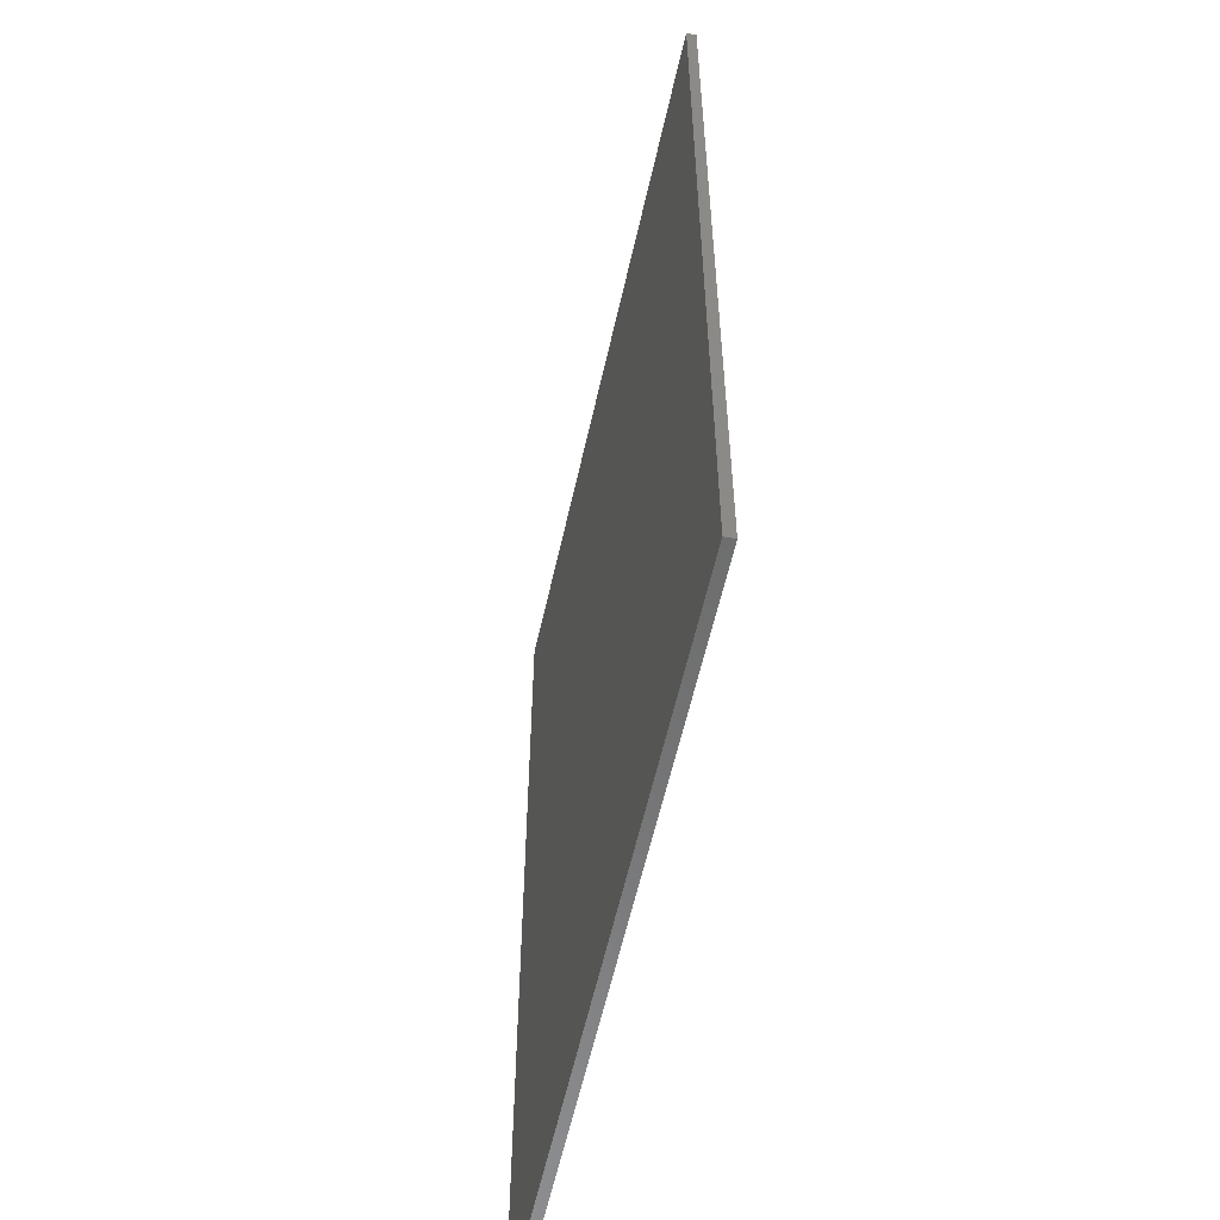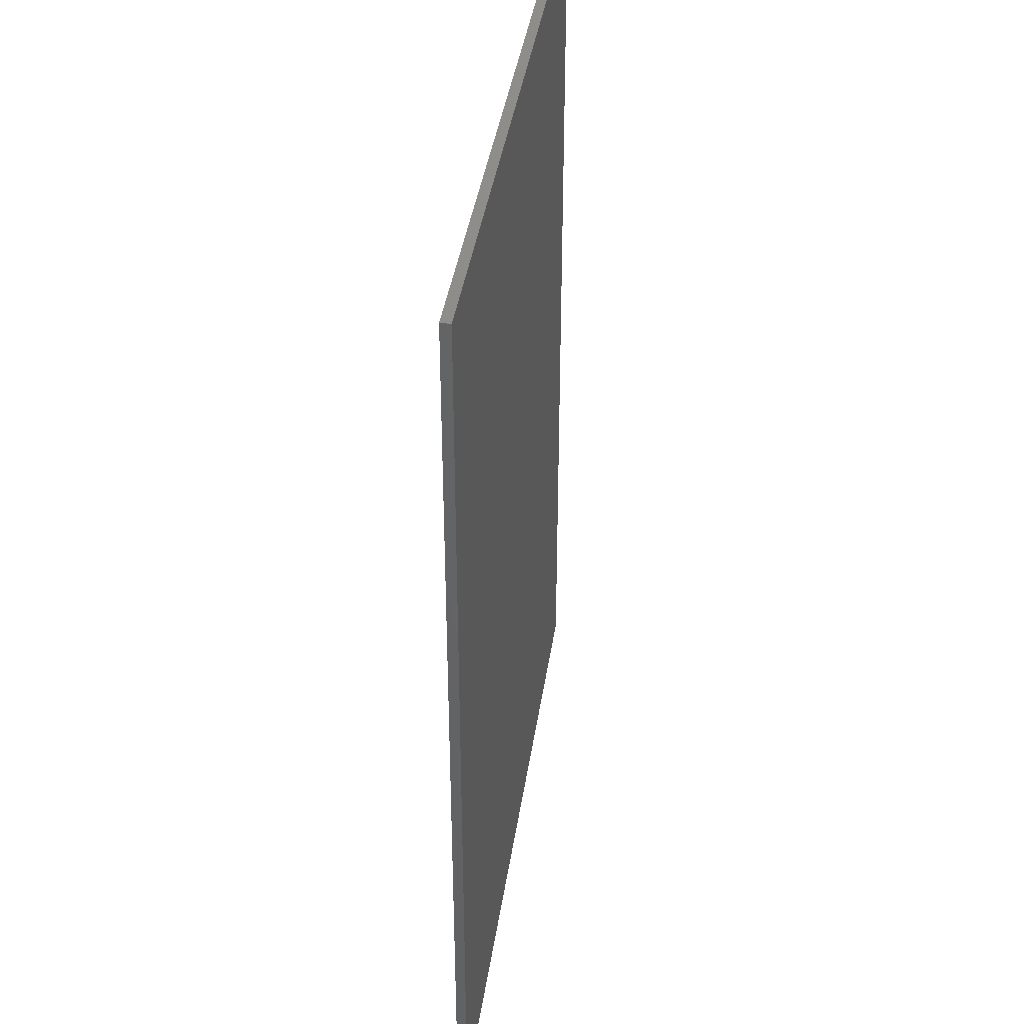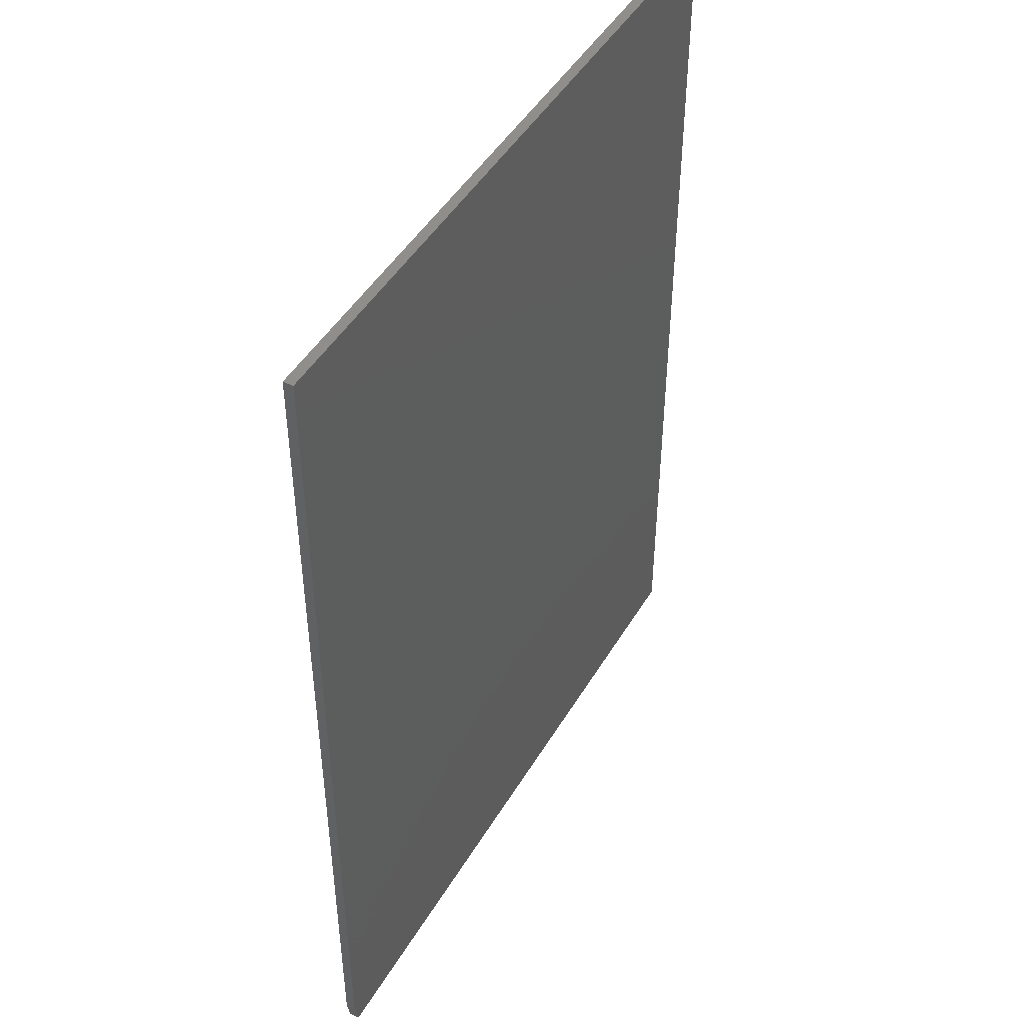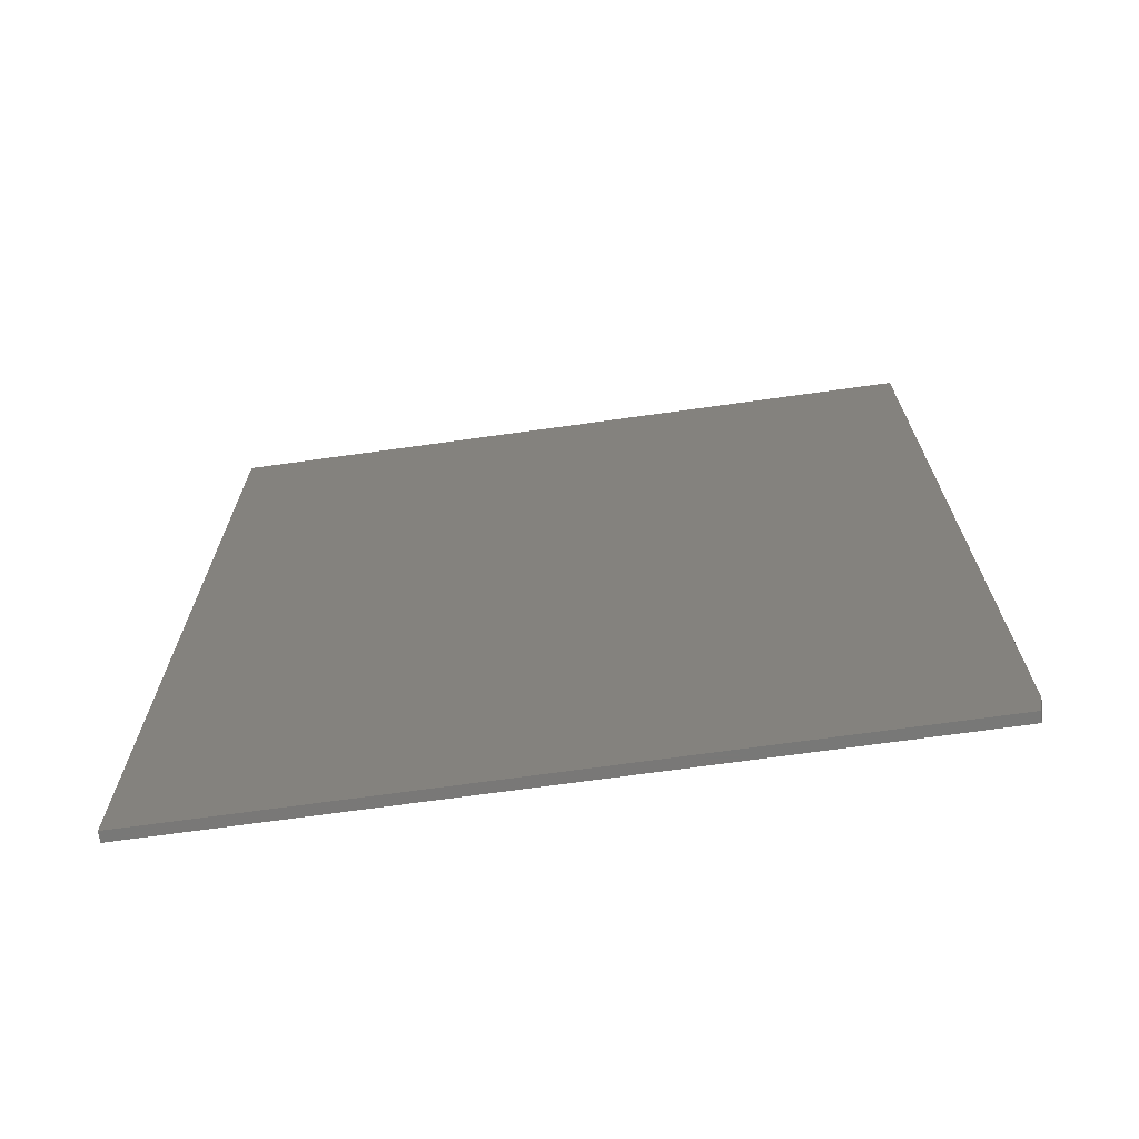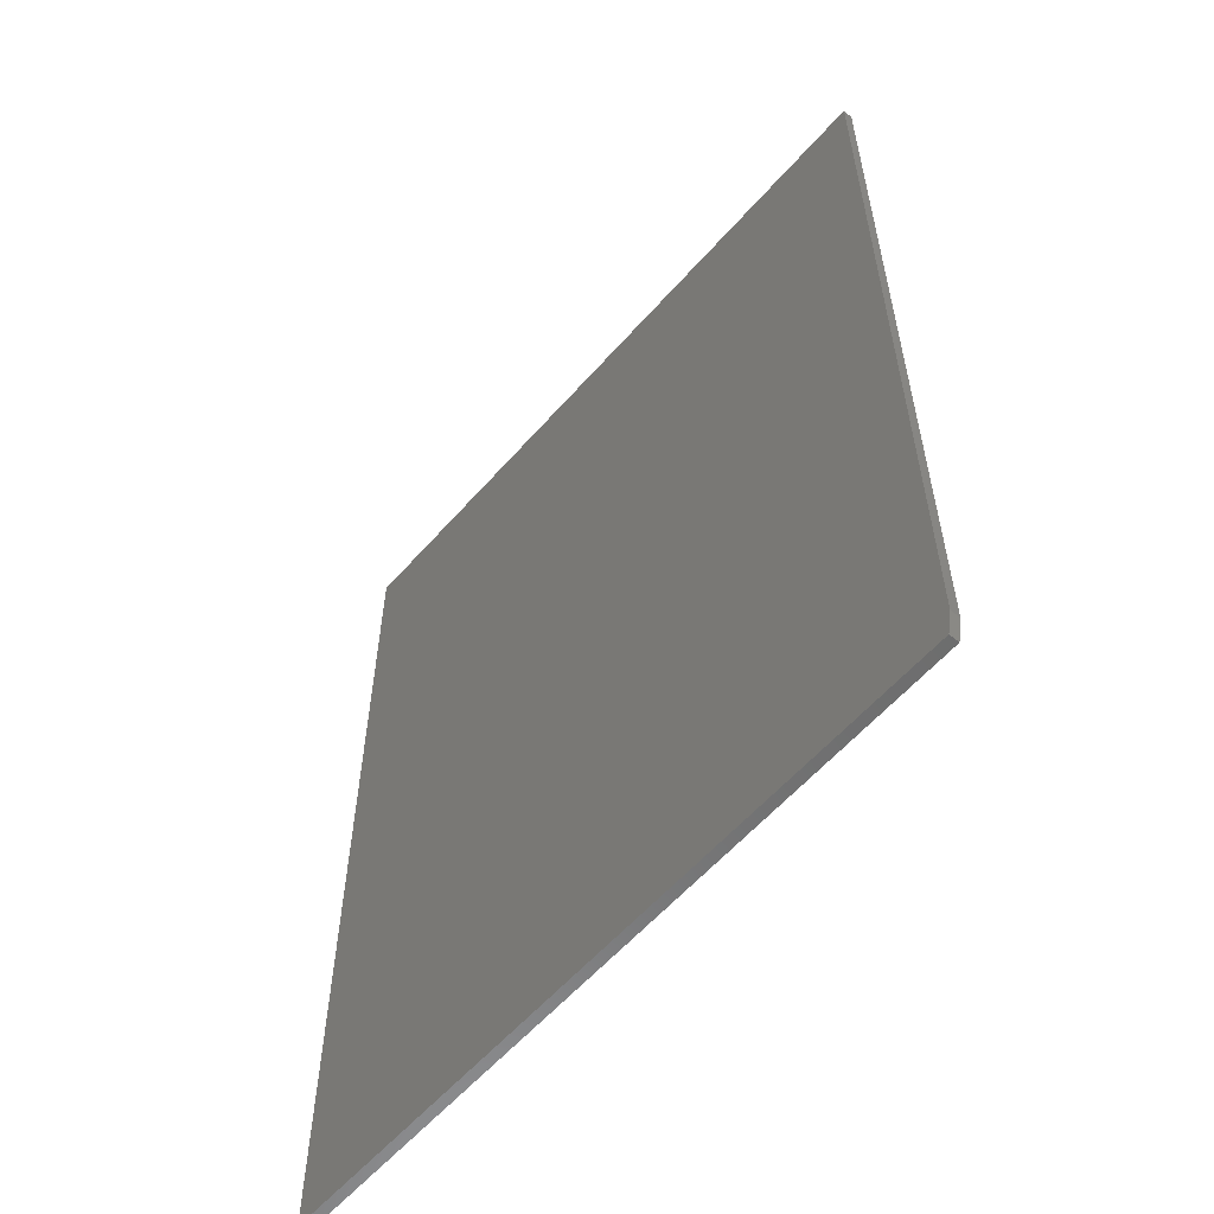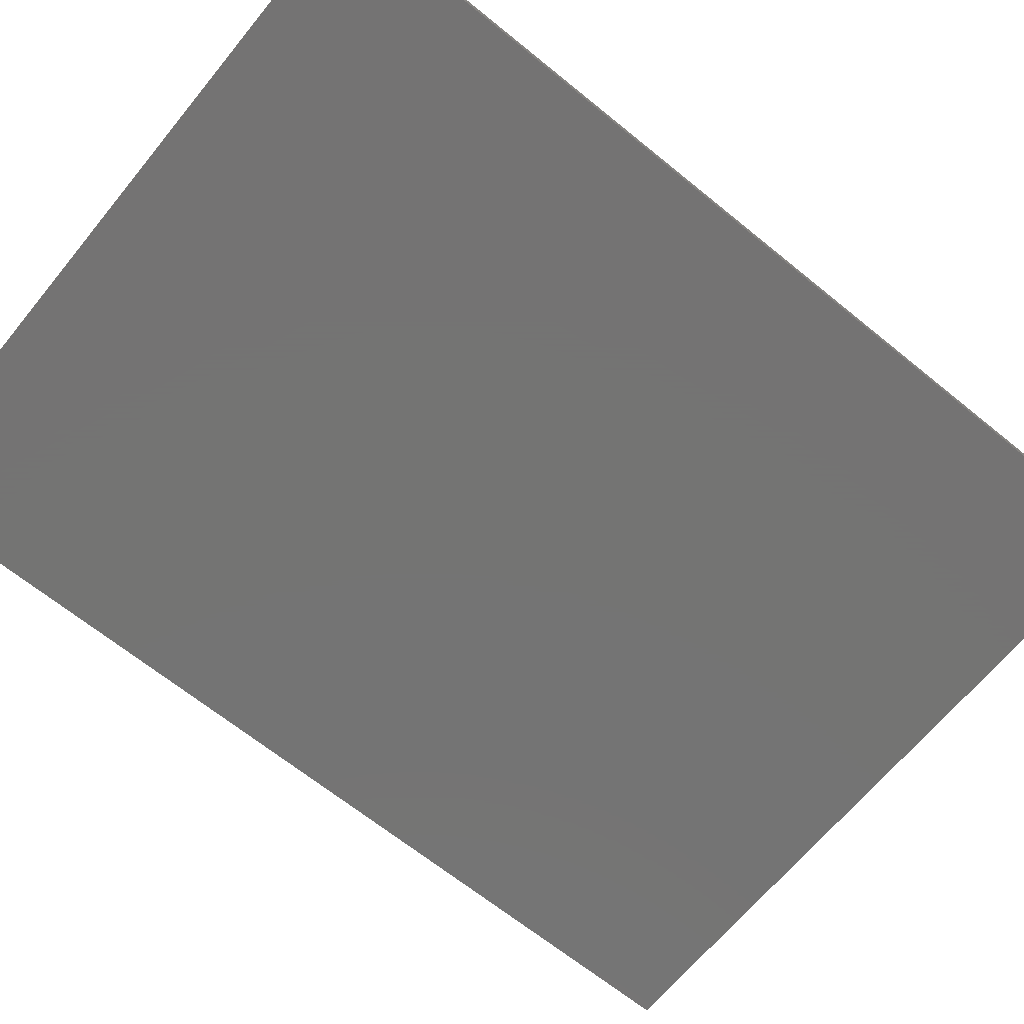
<metadata>
{"format":"stl","ext":"stl","renderer":"f3d","projection":"perspective","resolution":1024,"background":"white","views":[{"elev":-58.4,"azim":-102.5,"up":"+Y"},{"elev":39.3,"azim":98.3,"up":"+Y"},{"elev":46.8,"azim":119.3,"up":"+Y"},{"elev":-71.1,"azim":7.9,"up":"+Y"},{"elev":-58.7,"azim":49.1,"up":"+Y"},{"elev":-66.0,"azim":50.7,"up":"+Z"}]}
</metadata>
<code>
# stl→obj: 10 verts, 16 faces
v 0.5586 0.75 0.01562
v -0.5625 0.75 0.01562
v 0.5586 -0.7109 0.01562
v -0.5625 -0.75 0.01562
v 0.5507 -0.75 0.01562
v 0.5507 -0.75 0
v -0.5625 -0.75 0
v 0.5586 -0.7109 0
v -0.5625 0.75 0
v 0.5586 0.75 0
f 1 2 3
f 3 2 4
f 3 4 5
f 6 7 8
f 8 7 9
f 8 9 10
f 3 8 1
f 1 8 10
f 4 7 5
f 5 7 6
f 3 5 8
f 8 5 6
f 2 9 4
f 4 9 7
f 1 10 2
f 2 10 9

</code>
